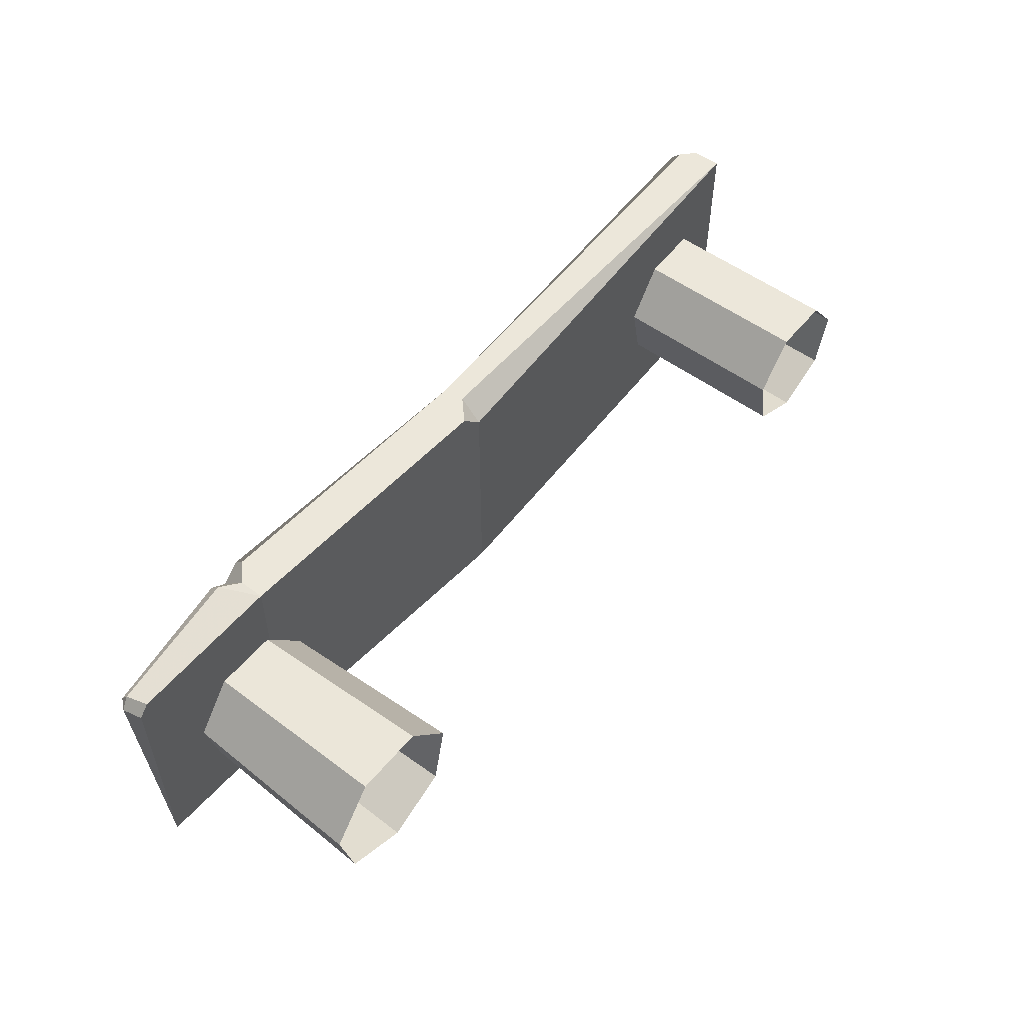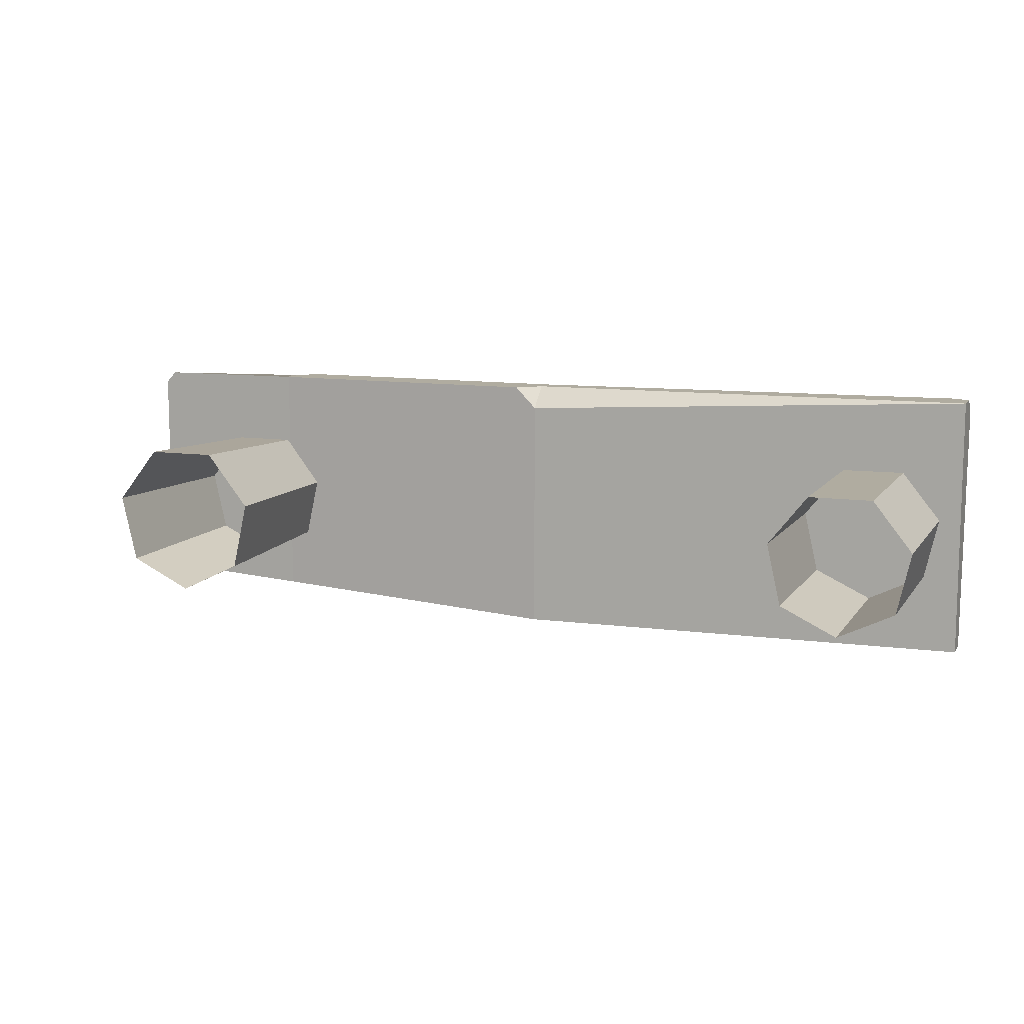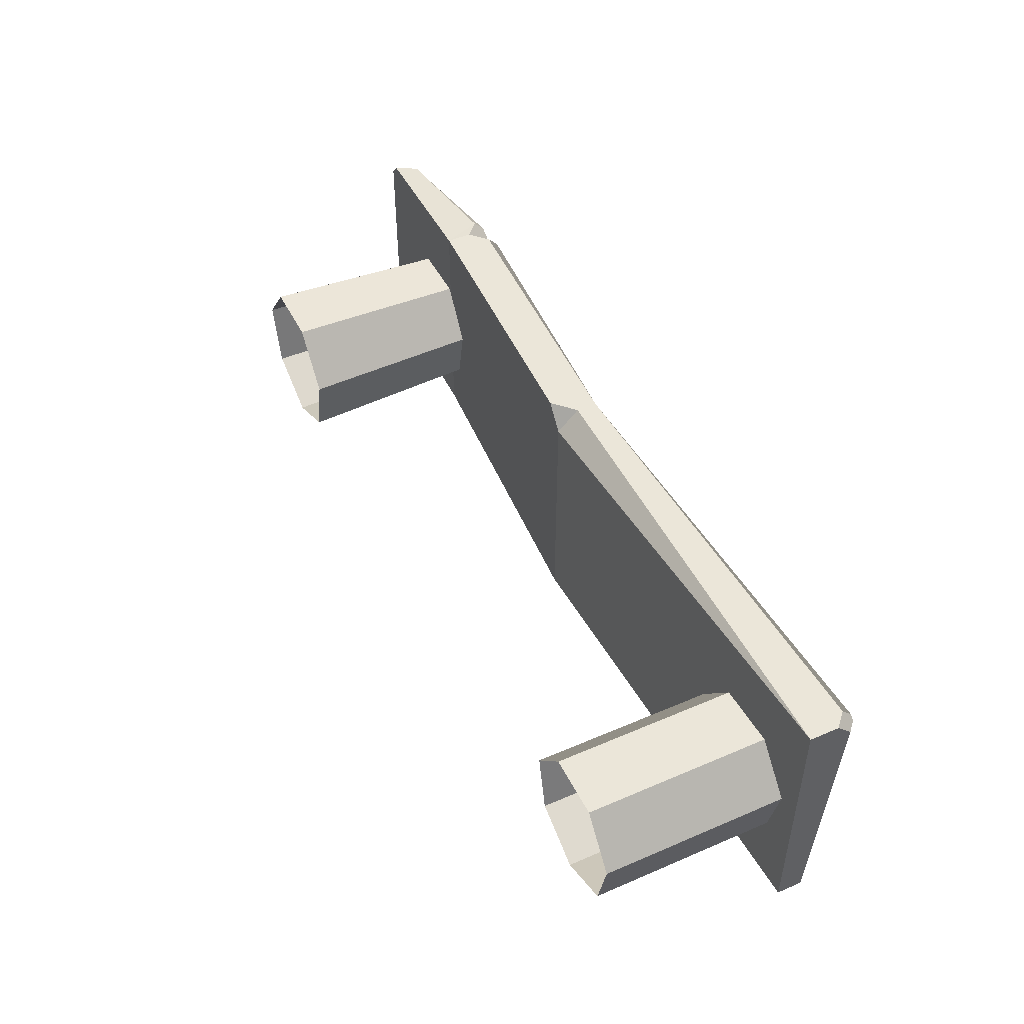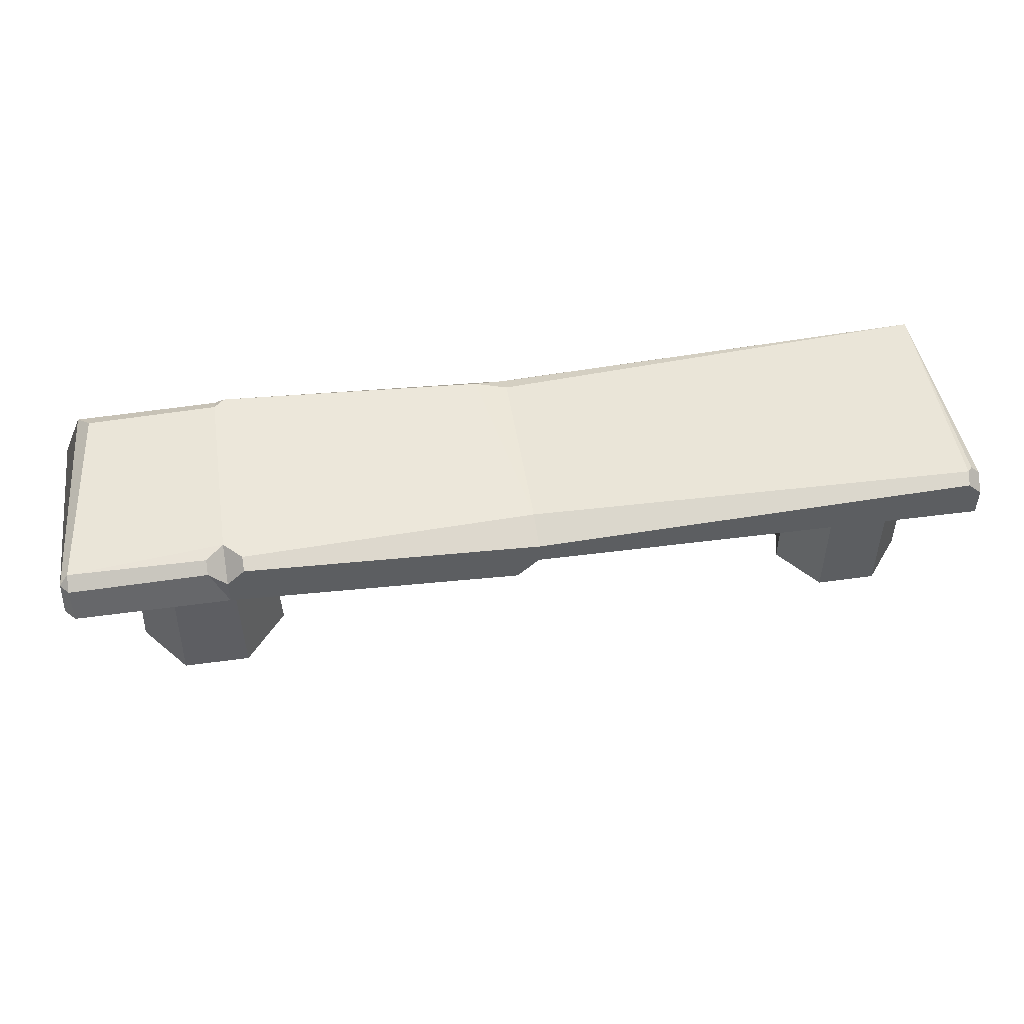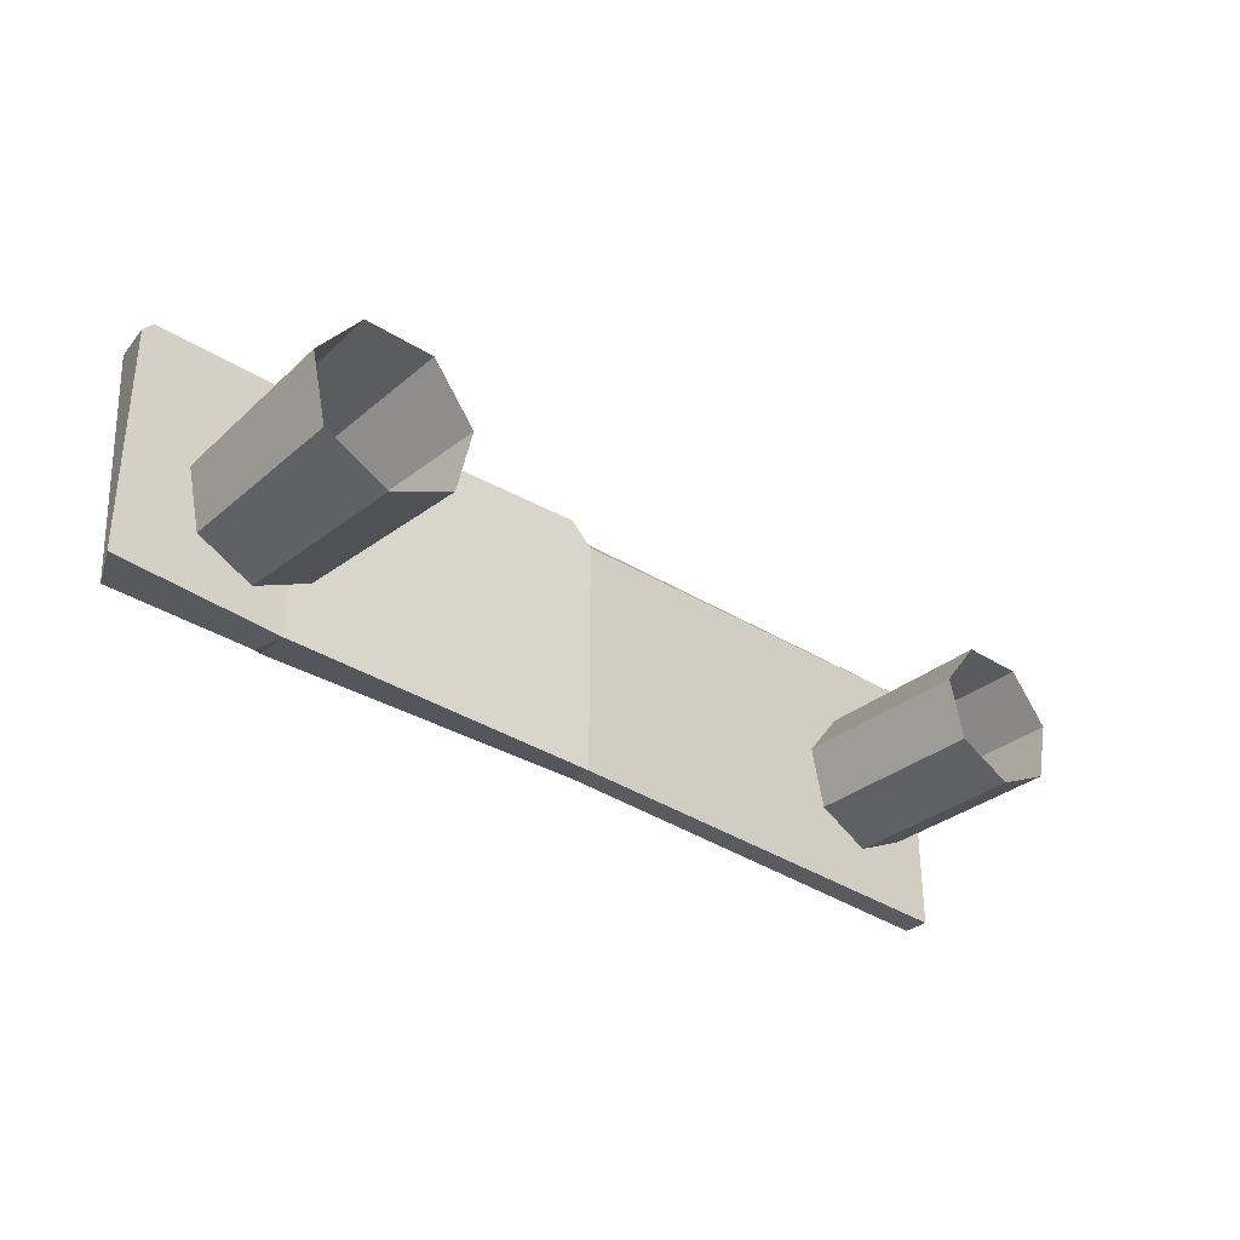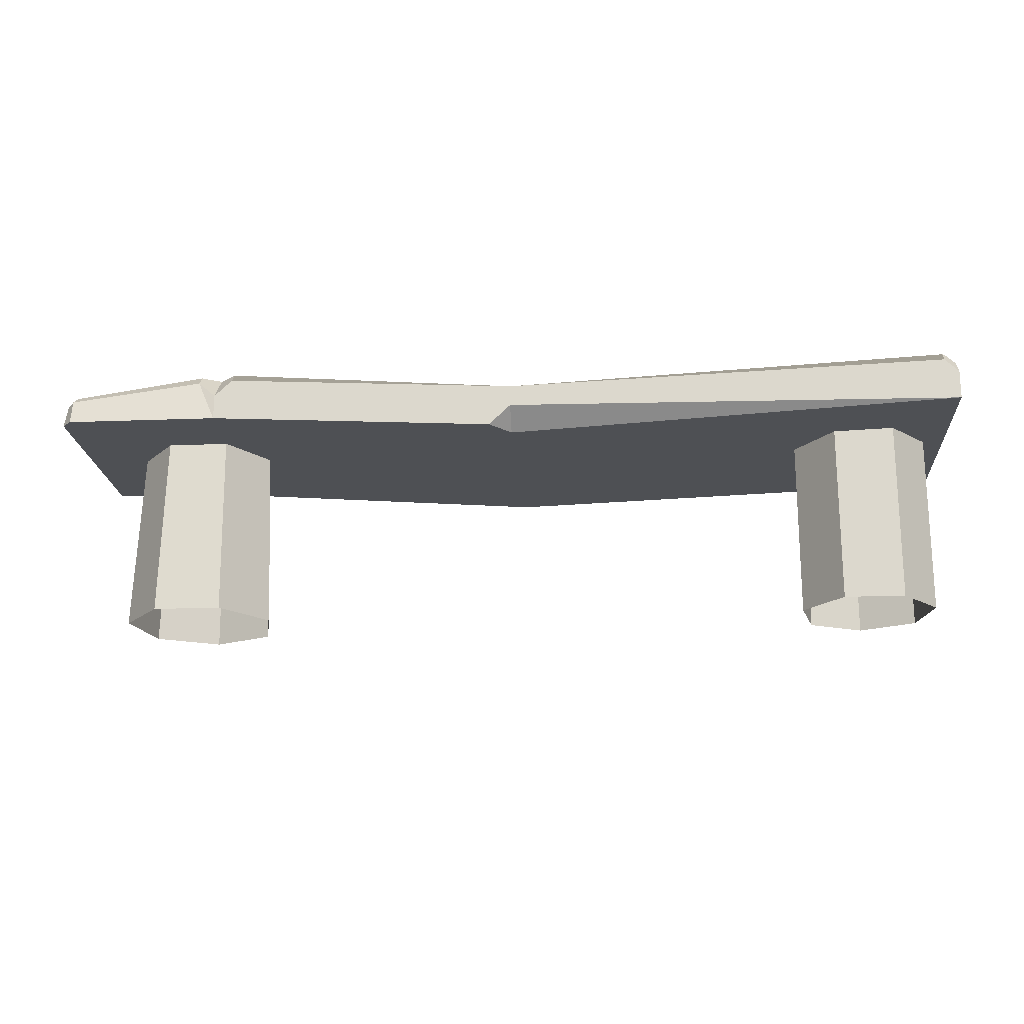
<metadata>
{"format":"obj","ext":"obj","renderer":"f3d","projection":"perspective","resolution":1024,"background":"white","views":[{"elev":53.5,"azim":-51.6,"up":"+Z"},{"elev":10.0,"azim":20.8,"up":"+Z"},{"elev":47.5,"azim":64.2,"up":"+Z"},{"elev":48.9,"azim":-8.8,"up":"+Y"},{"elev":-32.8,"azim":-41.4,"up":"+Z"},{"elev":-19.0,"azim":4.2,"up":"+Y"}]}
</metadata>
<code>
o Bench_1
v 0.7267 -0 -0.1548
v 0.7267 0.4078 -0.1548
v 0.8477 -0 -0.09649
v 0.8477 0.4078 -0.09649
v 0.8776 0 0.03444
v 0.8776 0.4078 0.03444
v 0.7939 0 0.1394
v 0.7939 0.4078 0.1394
v 0.6596 0 0.1394
v 0.6596 0.4078 0.1394
v 0.5758 0 0.03444
v 0.5758 0.4078 0.03444
v 0.6057 -0 -0.09649
v 0.6057 0.4078 -0.09649
v -0.8346 -0 -0.1722
v -0.8346 0.4078 -0.1548
v -0.7 -0 -0.1074
v -0.7136 0.4078 -0.09649
v -0.6667 0 0.03832
v -0.6838 0.4078 0.03444
v -0.7599 0 0.1552
v -0.7675 0.4078 0.1394
v -0.9094 0 0.1552
v -0.9018 0.4078 0.1394
v -1.003 0 0.03832
v -0.9855 0.4078 0.03444
v -0.9693 -0 -0.1074
v -0.9556 0.4078 -0.09649
v -1.117 0.4078 -0.2086
v 0.9244 0.4078 0.3015
v 0.9244 0.4078 -0.2666
v -0.08045 0.3718 -0.2666
v -0.761 0.4078 -0.2315
v -0.761 0.4078 0.3015
v 0.9244 0.4711 0.3015
v -0.08045 0.4197 0.3015
v -0.1283 0.3743 0.3015
v -0.08045 0.3718 0.2536
v -0.761 0.4627 0.3015
v -0.761 0.5239 0.2403
v -0.08045 0.4186 -0.2666
v -1.095 0.4078 0.3015
v -1.117 0.4078 0.2769
v -1.1 0.4672 0.2763
v -1.099 0.4889 0.2447
v -1.118 0.464 0.2502
v -1.048 0.5182 -0.1765
v -1.076 0.5004 -0.2102
v -0.761 0.5044 -0.2124
v -0.761 0.5239 -0.1792
v -0.7388 0.5228 -0.2014
v -0.7391 0.5205 -0.2036
v -0.08045 0.4879 0.2267
v -0.08045 0.4657 0.3015
v 0.8938 0.5228 0.2793
v 0.8939 0.5006 0.3015
v 0.9244 0.504 0.2687
v 0.9038 0.5232 0.2693
v -0.7221 0.4996 0.3015
v -0.722 0.5219 0.2793
v -0.7991 0.5194 0.2745
v -0.7991 0.4967 0.2972
v -0.08045 0.4879 -0.1749
v -0.08045 0.4722 -0.213
v -0.1524 0.4989 -0.1873
v 0.9244 0.4635 -0.2666
g Bench_1_Bench_1_CollorMaterial
f 32 38 37
f 45 61 40
f 36 37 38
f 59 39 34
f 57 35 30
f 52 51 65
f 36 38 30
f 41 64 66
f 44 45 46
f 49 51 52
f 63 64 65
f 63 66 64
f 57 66 58
f 34 42 43
f 34 39 62
f 58 66 55
f 53 63 65
f 51 50 40
f 60 51 40
f 58 55 57
f 37 36 54
f 33 49 52
f 64 41 65
f 41 52 65
f 30 35 56
f 49 50 51
f 9 10 12 11
f 25 26 28 27
f 1 2 4 3
f 13 14 2 1
f 7 5 6 8
f 3 4 6 5
f 19 17 18 20
f 21 22 24 23
f 17 15 16 18
f 21 19 20 22
f 27 28 16 15
f 38 32 31 30
f 26 25 23 24
f 31 32 41 66
f 60 40 39 59
f 56 54 36 30
f 55 66 63 53
f 43 42 44 46
f 46 45 47 48
f 61 62 39 40
f 54 53 60 59
f 43 29 33 34
f 49 48 47 50
f 37 34 33 32
f 55 53 54 56
f 62 44 42 34
f 59 34 37 54
f 33 29 48 49
f 40 50 47 45
f 57 55 56 35
f 60 53 65 51
f 57 30 31 66
f 29 43 46 48
f 41 32 33 52
f 45 44 62 61
f 7 8 10 9
f 11 12 14 13

</code>
